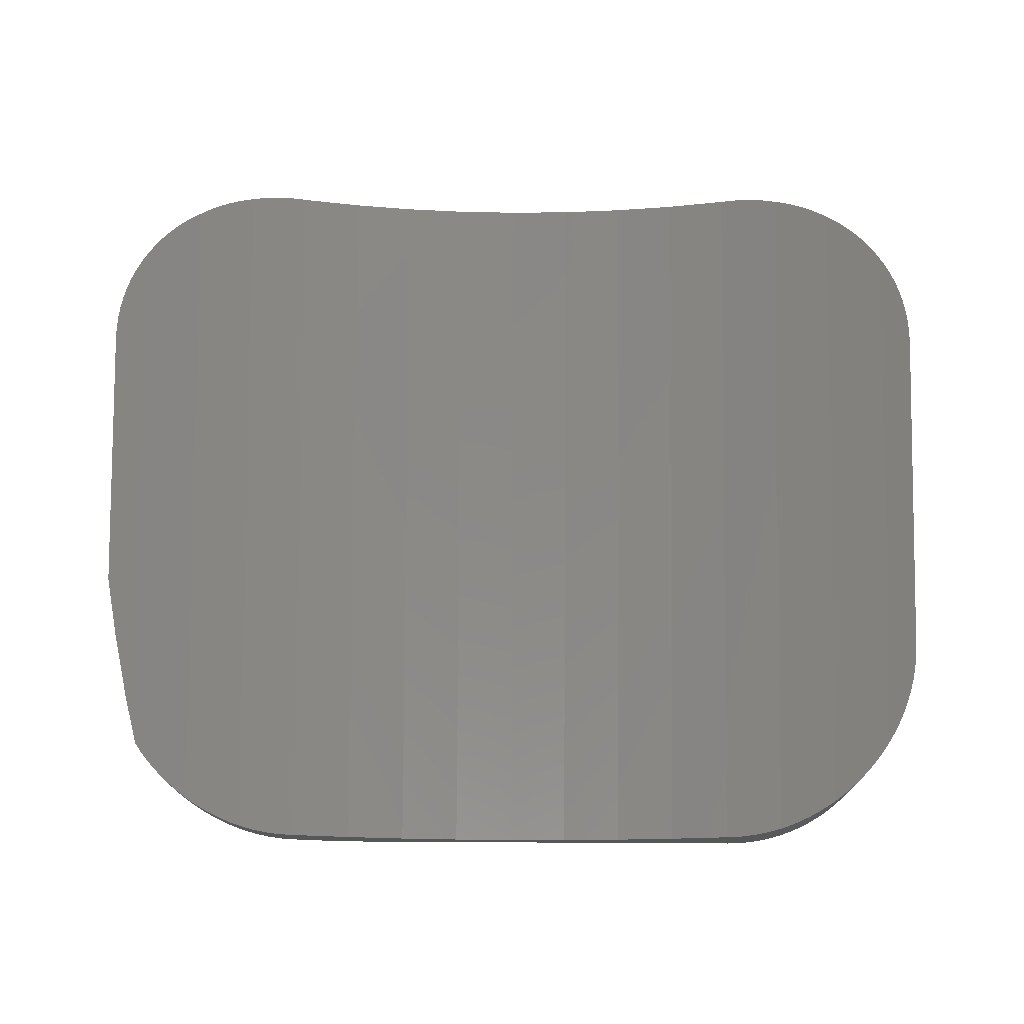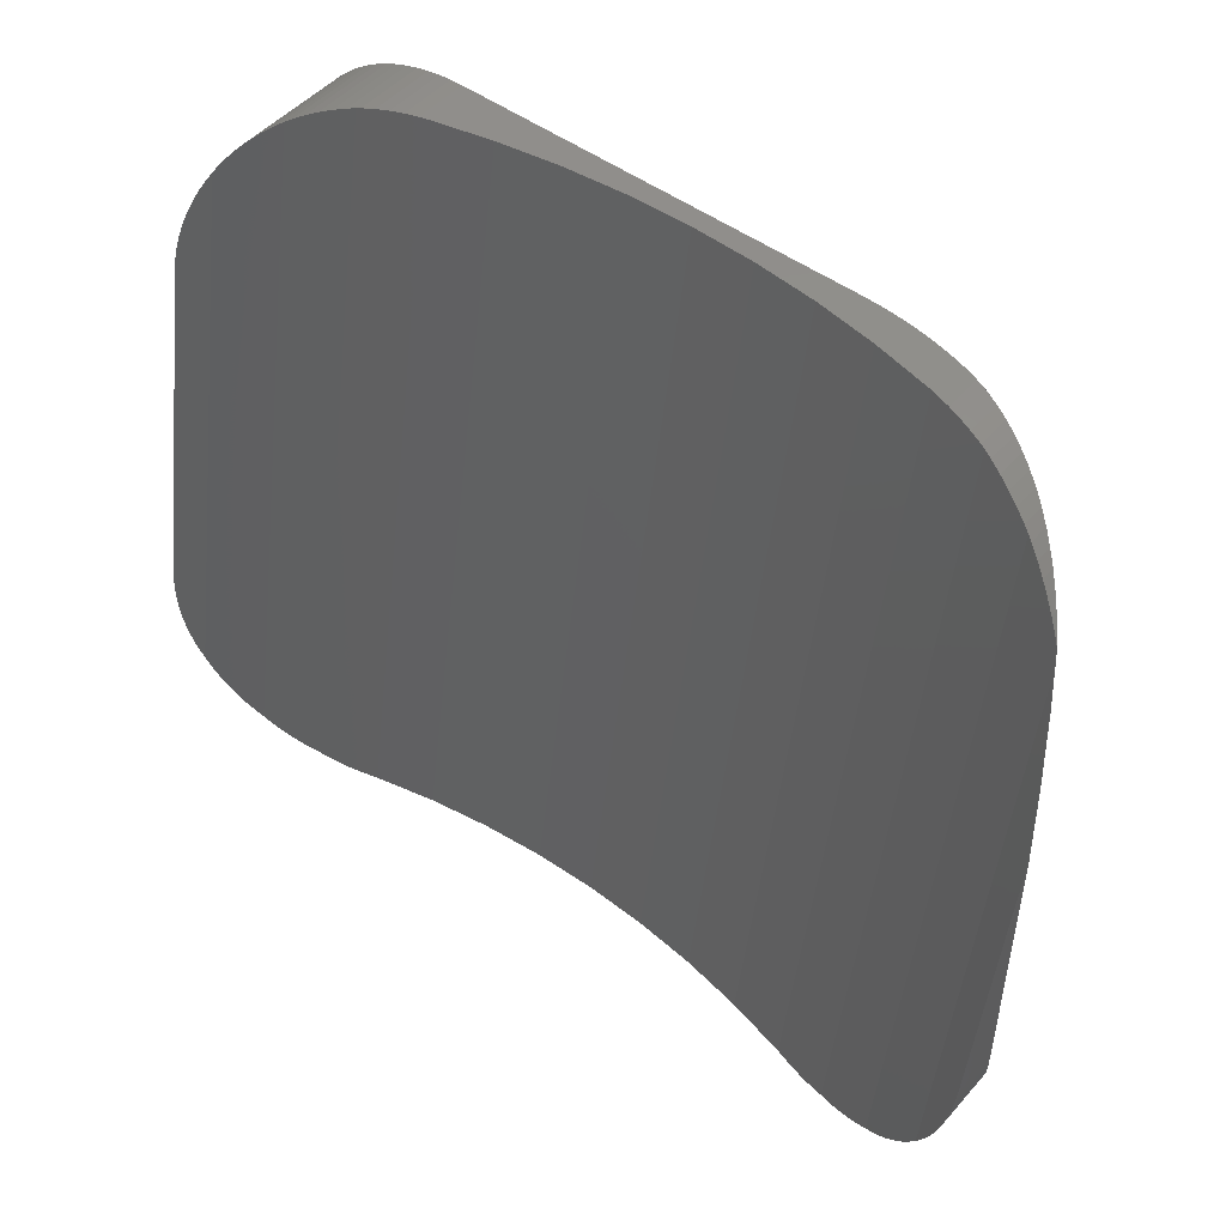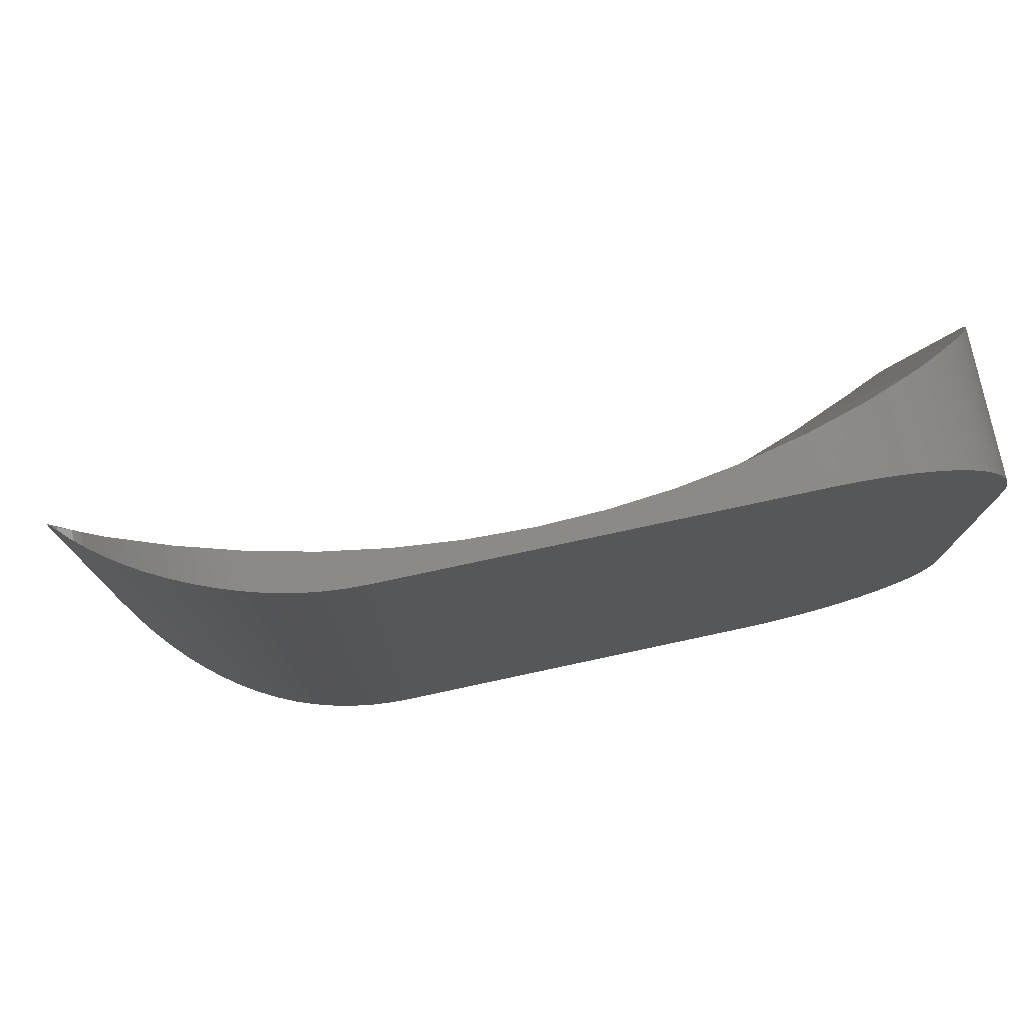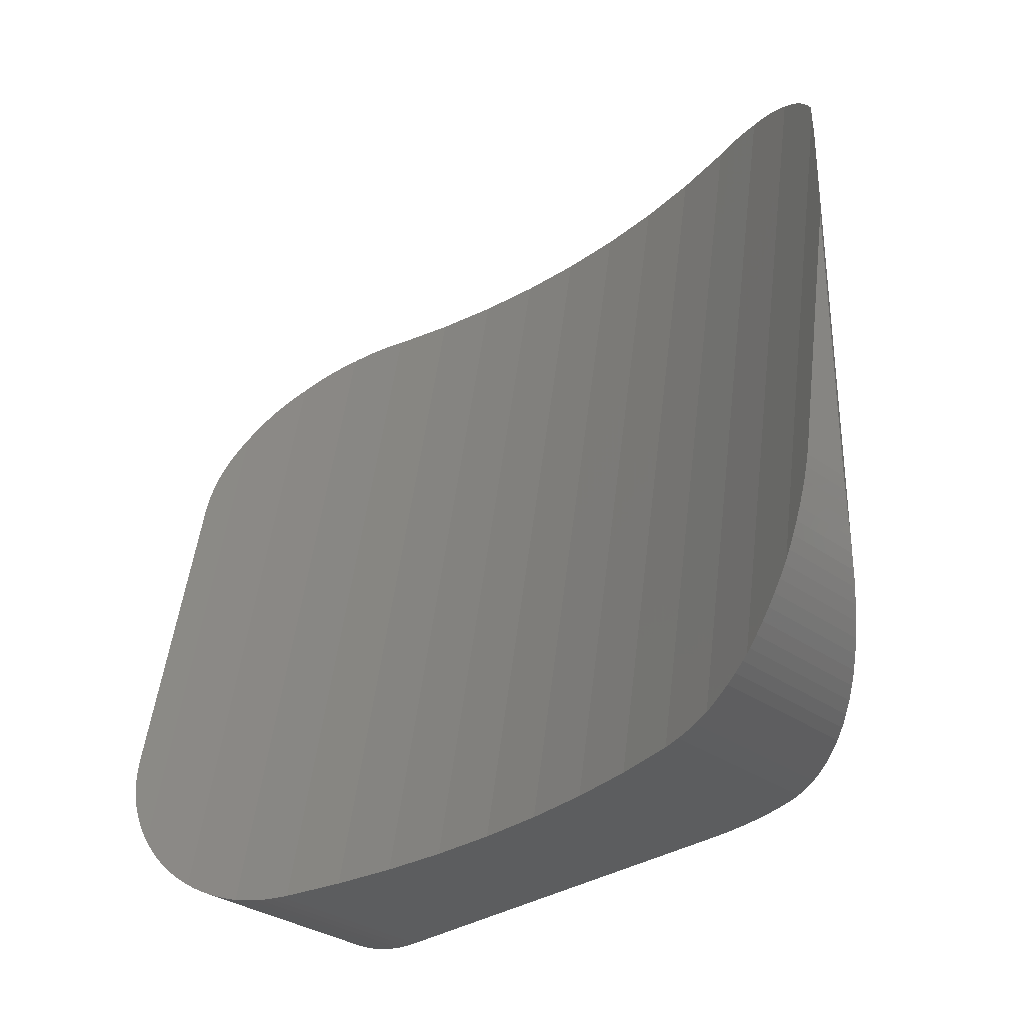
<metadata>
{"format":"stl","ext":"stl","renderer":"f3d","projection":"perspective","resolution":1024,"background":"white","views":[{"elev":72.6,"azim":-179.7,"up":"+Z"},{"elev":48.8,"azim":39.3,"up":"+Y"},{"elev":77.6,"azim":167.9,"up":"+Y"},{"elev":-31.1,"azim":44.2,"up":"+Y"}]}
</metadata>
<code>
# stl→obj: 280 verts, 556 faces
v 27.88 -36.85 2.458
v 29.9 -36.5 3.331
v 29.25 -36.65 3.048
v 29.9 36.5 3.331
v 28.01 -36.84 2.511
v 27.88 36.85 2.458
v 29.25 36.65 3.048
v 28.01 36.84 2.511
v 33.75 -35.21 5.449
v 35.57 -34.27 6.684
v 35.14 -34.53 6.387
v 35.57 34.27 6.684
v 34.02 -35.1 5.626
v 33.75 35.21 5.449
v 35.14 34.53 6.387
v 34.02 35.1 5.626
v 30.47 -36.37 3.622
v 31.86 -35.96 4.329
v 31.68 -36.02 4.237
v 31.86 35.96 4.329
v 30.47 36.37 3.622
v 31.68 36.02 4.237
v 19.39 -37 0.276
v 21.56 37 0.6199
v 21.56 -37 0.6199
v 19.39 37 0.276
v 15 -37 1.932e-14
v 17.2 37 0.06907
v 17.2 -37 0.06907
v 15 37 2.887e-15
v 43.32 -26.07 14.43
v 44.55 16.43 16.25
v 44.55 -23.08 16.25
v 44.1 -24.36 15.58
v 44.52 -23.18 16.2
v 43.6 -25.52 14.84
v 43.32 23.11 14.43
v 23.7 37 1.1
v 23.7 -37 1.1
v 25.82 -36.99 1.713
v 26.76 -36.96 2.052
v 25.82 36.99 1.713
v 26.76 36.96 2.052
v 40.08 30.69 10.61
v 38.96 31.78 9.486
v 39.19 31.58 9.718
v 40.51 30.2 11.04
v 40.51 -30.2 11.04
v 38.96 -31.78 9.486
v 40.08 -30.69 10.61
v 39.19 -31.58 9.718
v 36.22 -33.89 7.184
v 37.31 -33.14 8.032
v 37.26 -33.18 7.99
v 37.31 33.14 8.032
v 36.22 33.89 7.184
v 37.26 33.18 7.99
v 38.25 -32.41 8.86
v 38.25 32.41 8.86
v 32.86 -35.6 4.921
v 32.86 35.6 4.921
v 41.68 28.76 12.36
v 40.91 29.75 11.49
v 41.97 28.33 12.69
v 41.97 -28.33 12.69
v 41.68 -28.76 12.36
v 40.91 -29.75 11.49
v 42.58 26.34 13.48
v 42.25 27.91 13.06
v 43.03 -26.64 14.05
v 42.39 -27.72 13.23
v 25.5 -37 1.621
v 25.5 37 1.621
v 45.5 -17 17.85
v 45.5 10.11 17.85
v 45.46 -18.26 17.78
v 45.34 -19.51 17.58
v 45.15 -20.75 17.25
v 44.87 -21.97 16.79
v 15 37 0
v 15 -37 0
v 45.5 -11.11 21.59
v 45.5 -17 22.63
v -45.46 -18.26 0
v -45.5 -17 22.63
v -45.5 -17 0
v -45.46 -18.26 22.83
v 45.46 -18.26 22.83
v 43.03 -26.64 23.05
v 43.6 -25.52 23.15
v 25.5 -37 18.36
v 26.76 -36.96 18.72
v -40.91 -29.75 0
v -40.13 -30.64 22.45
v -40.91 -29.75 22.63
v -40.08 -30.69 22.44
v -40.08 -30.69 0
v -45.15 -20.75 0
v -45.34 -19.51 22.99
v -45.34 -19.51 0
v -45.24 -20.12 23.05
v -45.15 -20.75 23.11
v -25.5 -37 0
v -25.5 37 0
v -26.76 -36.96 0
v -28.01 -36.84 0
v -45.5 17 0
v -29.25 -36.65 0
v -26.76 36.96 0
v -30.47 -36.37 0
v -28.01 36.84 0
v -31.68 -36.02 0
v -29.25 36.65 0
v -32.86 -35.6 0
v -30.47 36.37 0
v -34.02 -35.1 0
v -31.68 36.02 0
v -35.14 -34.53 0
v -32.86 35.6 0
v -36.22 -33.89 0
v -34.02 35.1 0
v -37.26 -33.18 0
v -35.14 34.53 0
v -38.25 -32.41 0
v -36.22 33.89 0
v -39.19 -31.58 0
v -37.26 33.18 0
v -38.25 32.41 0
v -39.19 31.58 0
v -41.68 -28.76 0
v -40.08 30.69 0
v -42.39 -27.72 0
v -40.91 29.75 0
v -43.03 -26.64 0
v -41.68 28.76 0
v -43.6 -25.52 0
v -42.39 27.72 0
v -44.1 -24.36 0
v -43.03 26.64 0
v -44.52 -23.18 0
v -43.6 25.52 0
v -44.87 -21.97 0
v -44.1 24.36 0
v -44.52 23.18 0
v -44.87 21.97 0
v -45.15 20.75 0
v -45.34 19.51 0
v -45.46 18.26 0
v 29.25 36.65 6.478
v 30.47 36.37 6.888
v 44.1 -24.36 23.2
v 44.52 -23.18 23.21
v -35.14 -34.53 21.06
v -36.22 -33.89 21.35
v -36.81 -33.48 21.49
v -37.26 -33.18 21.63
v -34.02 -35.1 20.75
v -28.5 -36.76 19.2
v -29.25 -36.65 19.4
v -28.01 -36.84 19.07
v -22.43 -37 17.62
v -24.87 -37 18.17
v 0 -37 14.98
v -6.279 -37 15.18
v -12.53 -37 15.78
v -15.01 -37 16.18
v -18.74 -37 16.78
v -25.5 -37 18.36
v 22.43 -37 17.62
v 18.74 -37 16.78
v 24.87 -37 18.17
v 15.01 -37 16.18
v 12.53 -37 15.78
v 6.279 -37 15.18
v 28.01 -36.84 19.07
v -39.19 -31.58 22.2
v -32.86 35.6 7.868
v -34.02 35.1 8.377
v -40.91 29.75 12.14
v -41.68 28.76 12.66
v -45.34 19.51 16.11
v -45.46 18.26 16.39
v 18.74 37 3.732
v 17.34 37 3.507
v 20.12 37 4.046
v 24.87 37 5.123
v 25.5 37 5.31
v 12.53 37 2.734
v 6.279 37 2.134
v 0 37 1.933
v -6.279 37 2.134
v -24.87 37 5.123
v -25.5 37 5.31
v -20.12 37 4.046
v -18.74 37 3.732
v -17.34 37 3.507
v -12.53 37 2.734
v -26.24 36.98 5.532
v -26.76 36.96 5.687
v 45.34 -19.51 22.99
v 44.87 -21.97 23.18
v 45.15 -20.75 23.11
v -31.68 -36.02 20.06
v -32.86 -35.6 20.42
v -33.29 -35.41 20.54
v -26.76 -36.96 18.72
v 36.81 -33.48 21.49
v 37.26 -33.18 21.63
v 36.22 -33.89 21.35
v 29.25 -36.65 19.4
v 30.47 -36.37 19.71
v 28.5 -36.76 19.2
v -44.87 -21.97 23.18
v -44.52 -23.18 23.21
v -45.5 -11.11 21.59
v -45.5 17 16.64
v -35.38 34.38 9
v -35.14 34.53 8.887
v -36.22 33.89 9.395
v -36.81 33.48 9.684
v -37.26 33.18 9.932
v -38.28 32.38 10.52
v -38.25 32.41 10.5
v -39.19 31.58 11.06
v -43.03 26.64 13.66
v -43.6 25.52 14.15
v -44.1 24.36 14.61
v -44.52 23.18 15.04
v -44.87 21.97 15.43
v 31.68 36.02 7.36
v 32.86 35.6 7.868
v 40.91 29.75 12.14
v 41.68 28.76 12.66
v 38.28 32.38 10.52
v 39.19 31.58 11.06
v 38.25 32.41 10.5
v 26.24 36.98 5.532
v 26.76 36.96 5.687
v -28.01 36.84 6.077
v -29.25 36.65 6.478
v -30.47 36.37 6.888
v 45.24 -20.12 23.05
v 38.25 -32.41 21.93
v 39.19 -31.58 22.2
v 40.13 -30.64 22.45
v 40.91 -29.75 22.63
v 40.08 -30.69 22.44
v -30.9 -36.25 19.82
v -30.47 -36.37 19.71
v 31.68 -36.02 20.06
v 32.86 -35.6 20.42
v 34.02 -35.1 20.75
v 35.14 -34.53 21.06
v 30.9 -36.25 19.82
v -38.25 -32.41 21.93
v -41.68 -28.76 22.8
v -42.39 -27.72 22.92
v -44.1 -24.36 23.2
v -40.08 30.69 11.61
v -42.39 27.72 13.15
v -42.58 27.39 13.29
v -45.15 20.75 15.79
v 30.9 36.25 7.036
v 35.38 34.38 9
v 36.22 33.89 9.395
v 35.14 34.53 8.887
v 40.08 30.69 11.61
v 36.81 33.48 9.684
v 37.26 33.18 9.932
v 28.01 36.84 6.077
v -31.68 36.02 7.36
v -30.9 36.25 7.036
v 42.58 -27.39 22.95
v 42.39 -27.72 22.92
v 41.68 -28.76 22.8
v 33.29 -35.41 20.54
v -43.6 -25.52 23.15
v -42.58 -27.39 22.95
v -43.03 -26.64 23.05
v 34.02 35.1 8.377
f 1 2 3
f 2 1 4
f 1 3 5
f 6 4 1
f 4 6 7
f 7 6 8
f 9 10 11
f 10 9 12
f 9 11 13
f 14 12 9
f 12 14 15
f 15 14 16
f 17 18 19
f 18 2 20
f 18 17 2
f 4 20 2
f 21 20 4
f 20 21 22
f 23 24 25
f 24 23 26
f 27 28 29
f 28 27 30
f 31 32 33
f 34 33 35
f 33 34 31
f 31 34 36
f 32 31 37
f 29 26 23
f 26 29 28
f 25 38 39
f 38 25 24
f 40 1 41
f 1 40 6
f 42 6 40
f 6 42 43
f 44 45 46
f 47 45 44
f 48 45 47
f 49 48 50
f 49 50 51
f 48 49 45
f 52 53 54
f 53 10 55
f 53 52 10
f 12 55 10
f 56 55 12
f 55 56 57
f 53 49 58
f 49 53 45
f 55 45 53
f 45 55 59
f 18 9 60
f 9 18 14
f 20 14 18
f 14 20 61
f 62 47 63
f 64 47 62
f 65 47 64
f 48 65 66
f 48 66 67
f 65 48 47
f 68 64 69
f 37 64 68
f 65 37 31
f 65 31 70
f 65 70 71
f 37 65 64
f 72 42 40
f 72 73 42
f 39 73 72
f 73 39 38
f 74 32 75
f 33 74 76
f 33 76 77
f 33 77 78
f 33 78 79
f 74 33 32
f 27 80 30
f 80 27 81
f 74 82 83
f 82 74 75
f 84 85 86
f 85 84 87
f 76 83 88
f 83 76 74
f 89 36 90
f 36 89 31
f 31 89 70
f 91 41 92
f 91 40 41
f 40 91 72
f 93 94 95
f 96 93 97
f 93 96 94
f 98 99 100
f 99 98 101
f 101 98 102
f 103 80 81
f 103 104 80
f 86 103 105
f 103 86 104
f 86 105 106
f 107 104 86
f 86 106 108
f 104 107 109
f 86 108 110
f 109 107 111
f 86 110 112
f 111 107 113
f 86 112 114
f 113 107 115
f 86 114 116
f 115 107 117
f 86 116 118
f 117 107 119
f 86 118 120
f 119 107 121
f 86 120 122
f 121 107 123
f 86 122 124
f 123 107 125
f 86 124 126
f 125 107 127
f 86 126 97
f 127 107 128
f 86 97 93
f 128 107 129
f 86 93 130
f 129 107 131
f 86 130 132
f 131 107 133
f 86 132 134
f 133 107 135
f 86 134 136
f 135 107 137
f 86 136 138
f 137 107 139
f 86 138 140
f 139 107 141
f 86 140 142
f 141 107 143
f 86 142 98
f 143 107 144
f 86 98 100
f 144 107 145
f 86 100 84
f 145 107 146
f 146 107 147
f 147 107 148
f 21 149 150
f 4 149 21
f 149 4 7
f 151 35 152
f 35 151 34
f 120 153 154
f 153 120 118
f 122 155 156
f 122 154 155
f 154 122 120
f 118 157 153
f 157 118 116
f 108 158 159
f 158 108 160
f 160 108 106
f 103 161 162
f 81 163 164
f 103 164 165
f 103 165 166
f 103 166 167
f 161 103 167
f 103 162 168
f 163 27 29
f 163 39 72
f 163 25 39
f 163 23 25
f 163 29 23
f 164 103 81
f 163 81 27
f 72 169 170
f 171 72 91
f 169 72 171
f 172 72 170
f 173 72 172
f 174 72 173
f 72 174 163
f 92 5 175
f 92 1 5
f 1 92 41
f 176 97 126
f 97 176 96
f 121 177 119
f 177 121 178
f 135 179 133
f 179 135 180
f 148 181 147
f 181 148 182
f 183 26 184
f 185 26 183
f 26 185 24
f 24 185 38
f 186 38 185
f 38 186 73
f 73 186 187
f 28 184 26
f 188 80 189
f 30 184 28
f 184 30 188
f 80 188 30
f 189 80 190
f 104 190 80
f 190 104 191
f 192 104 193
f 194 104 192
f 195 104 194
f 196 104 195
f 197 104 196
f 191 104 197
f 109 198 193
f 109 193 104
f 198 109 199
f 200 76 88
f 76 200 77
f 201 78 202
f 78 201 79
f 114 203 204
f 203 114 112
f 116 205 157
f 205 116 204
f 204 116 114
f 106 206 160
f 206 106 105
f 105 168 206
f 168 105 103
f 207 54 208
f 209 54 207
f 54 209 52
f 210 17 211
f 210 2 17
f 2 210 3
f 3 212 175
f 212 3 210
f 3 175 5
f 140 213 142
f 213 140 214
f 107 215 216
f 86 215 107
f 215 86 85
f 107 182 148
f 182 107 216
f 100 87 84
f 87 100 99
f 125 217 218
f 125 218 123
f 217 125 219
f 127 219 125
f 219 127 220
f 220 127 221
f 123 178 121
f 178 123 218
f 129 222 223
f 129 223 128
f 222 129 224
f 141 225 139
f 225 141 226
f 143 226 141
f 226 143 227
f 145 228 144
f 228 145 229
f 144 227 143
f 227 144 228
f 61 230 231
f 20 230 61
f 230 20 22
f 62 232 233
f 232 62 63
f 46 234 235
f 45 234 46
f 234 45 236
f 236 45 59
f 43 237 238
f 237 43 187
f 42 187 43
f 187 42 73
f 113 239 111
f 239 113 240
f 111 199 109
f 199 111 239
f 115 240 113
f 240 115 241
f 242 77 200
f 202 77 242
f 77 202 78
f 243 51 244
f 243 49 51
f 49 243 58
f 245 67 246
f 247 67 245
f 67 247 48
f 48 247 50
f 152 79 201
f 79 152 33
f 33 152 35
f 112 248 203
f 112 249 248
f 249 112 110
f 110 159 249
f 159 110 108
f 250 60 251
f 250 18 60
f 18 250 19
f 252 11 253
f 11 252 13
f 208 58 243
f 208 53 58
f 53 208 54
f 254 19 250
f 211 19 254
f 19 211 17
f 124 156 255
f 156 124 122
f 126 255 176
f 255 126 124
f 95 130 93
f 130 95 256
f 256 132 130
f 132 256 257
f 142 102 98
f 102 142 213
f 138 214 140
f 214 138 258
f 131 224 129
f 224 131 259
f 128 221 127
f 221 128 223
f 139 260 137
f 260 139 261
f 261 139 225
f 137 180 135
f 180 137 260
f 147 262 146
f 262 147 181
f 22 263 230
f 22 150 263
f 150 22 21
f 56 264 265
f 264 56 266
f 12 266 56
f 266 12 15
f 233 64 62
f 64 233 69
f 44 235 267
f 235 44 46
f 267 47 44
f 63 267 232
f 267 63 47
f 57 268 269
f 57 265 268
f 265 57 56
f 59 269 236
f 55 269 59
f 269 55 57
f 8 238 270
f 6 238 8
f 238 6 43
f 7 270 149
f 270 7 8
f 119 271 117
f 271 119 177
f 117 241 115
f 241 117 272
f 272 117 271
f 273 70 89
f 274 70 273
f 70 274 71
f 275 71 274
f 71 275 65
f 65 275 66
f 90 34 151
f 34 90 36
f 244 50 247
f 50 244 51
f 246 66 275
f 66 246 67
f 13 276 251
f 276 13 252
f 251 9 13
f 9 251 60
f 253 52 209
f 253 10 52
f 10 253 11
f 277 138 136
f 138 277 258
f 134 278 279
f 257 134 132
f 134 257 278
f 133 259 131
f 259 133 179
f 146 229 145
f 229 146 262
f 279 136 134
f 136 279 277
f 16 231 280
f 14 231 16
f 231 14 61
f 15 280 266
f 280 15 16
f 259 222 224
f 261 222 259
f 261 259 179
f 278 222 261
f 261 179 180
f 222 278 94
f 261 180 260
f 94 278 95
f 95 278 256
f 256 278 257
f 198 192 193
f 192 158 162
f 192 198 158
f 162 158 168
f 168 158 206
f 206 158 160
f 212 92 175
f 186 237 187
f 237 186 212
f 212 91 92
f 171 212 186
f 212 171 91
f 189 173 188
f 173 189 174
f 190 174 189
f 174 190 163
f 245 244 247
f 268 245 234
f 269 234 236
f 207 245 268
f 234 269 268
f 245 207 244
f 244 207 243
f 243 207 208
f 186 169 171
f 169 186 185
f 222 220 221
f 220 94 155
f 222 221 223
f 220 222 94
f 255 155 94
f 155 255 156
f 255 94 176
f 176 94 96
f 205 153 157
f 220 205 217
f 220 217 219
f 155 205 220
f 205 155 153
f 153 155 154
f 245 273 68
f 233 68 69
f 232 68 233
f 245 68 234
f 267 68 232
f 275 273 245
f 273 275 274
f 235 68 267
f 68 235 234
f 275 245 246
f 280 264 266
f 263 264 280
f 263 280 231
f 254 264 263
f 263 231 230
f 264 254 276
f 276 254 251
f 251 254 250
f 32 82 75
f 82 273 242
f 201 242 273
f 82 32 273
f 242 201 202
f 201 273 152
f 152 273 151
f 273 32 37
f 151 273 90
f 273 37 68
f 90 273 89
f 197 166 165
f 166 197 196
f 188 172 184
f 172 188 173
f 197 164 191
f 164 197 165
f 217 272 271
f 272 217 248
f 217 271 177
f 205 248 217
f 248 205 203
f 217 177 178
f 217 178 218
f 203 205 204
f 184 170 183
f 170 184 172
f 170 185 183
f 185 170 169
f 192 161 194
f 161 192 162
f 242 83 82
f 83 242 88
f 88 242 200
f 264 268 265
f 268 276 207
f 268 264 276
f 207 276 209
f 209 276 253
f 253 276 252
f 149 263 150
f 263 237 254
f 263 149 237
f 212 254 237
f 254 212 211
f 237 149 270
f 237 270 238
f 211 212 210
f 191 163 190
f 163 191 164
f 167 196 195
f 196 167 166
f 194 167 195
f 167 194 161
f 239 198 199
f 272 198 239
f 272 239 240
f 248 198 272
f 272 240 241
f 198 248 158
f 158 248 159
f 159 248 249
f 216 261 225
f 261 215 278
f 216 225 226
f 101 278 215
f 216 226 227
f 278 101 279
f 216 227 228
f 279 101 277
f 216 228 229
f 277 101 258
f 216 229 262
f 258 101 214
f 214 101 213
f 216 262 181
f 216 181 182
f 261 216 215
f 213 101 102
f 101 87 99
f 85 101 215
f 101 85 87

</code>
